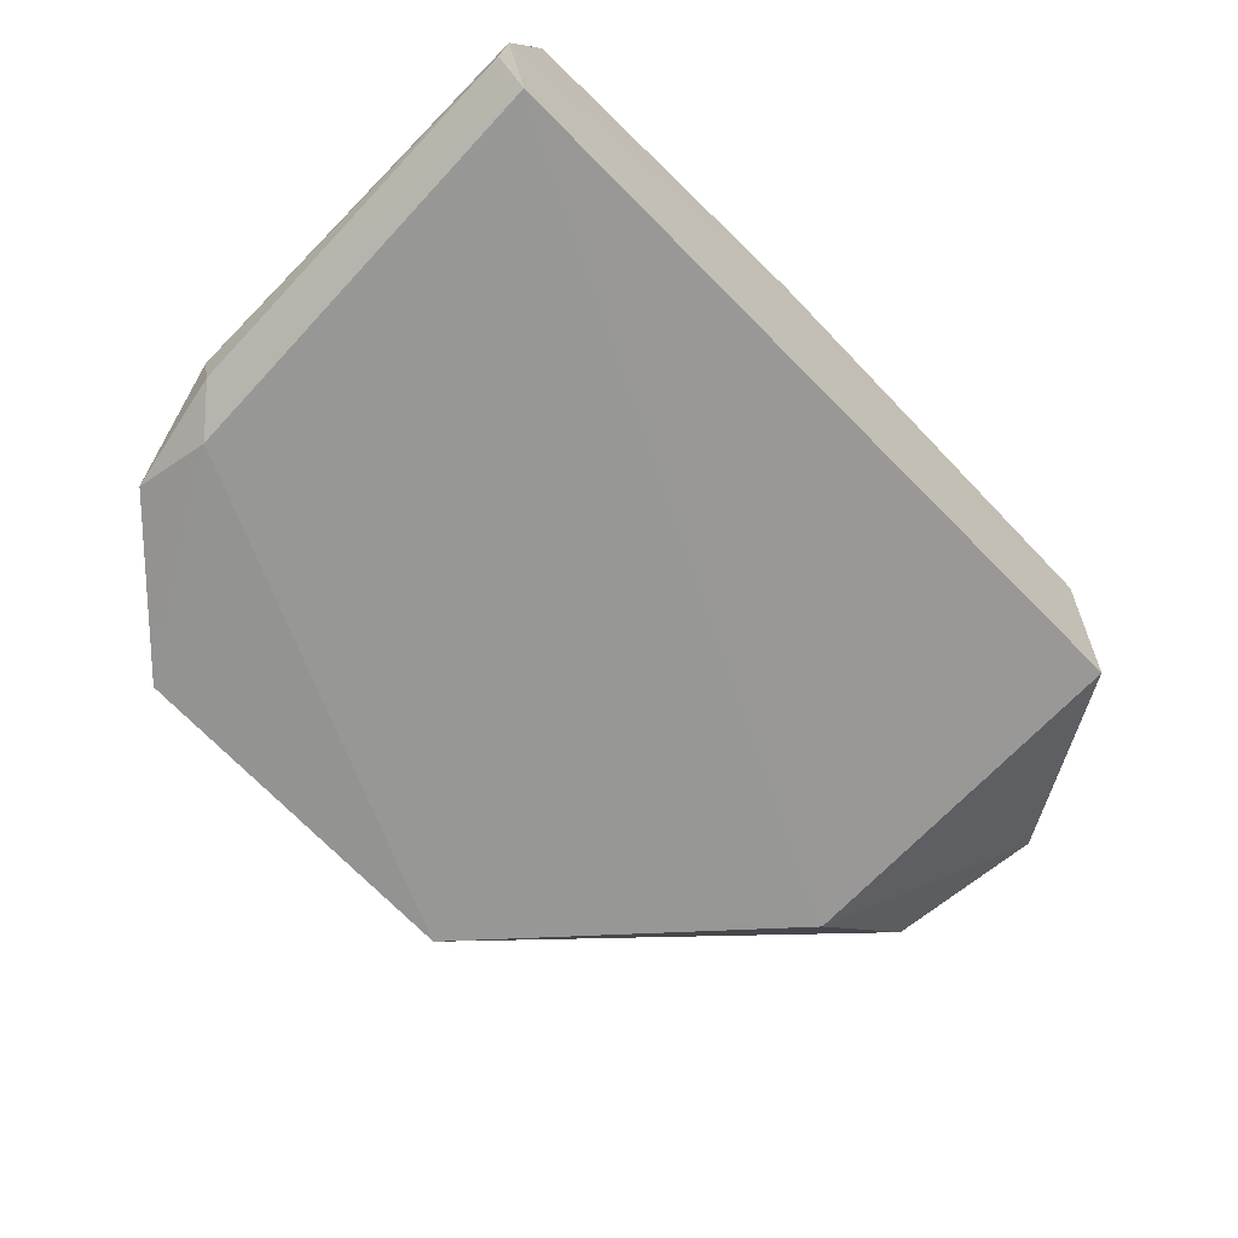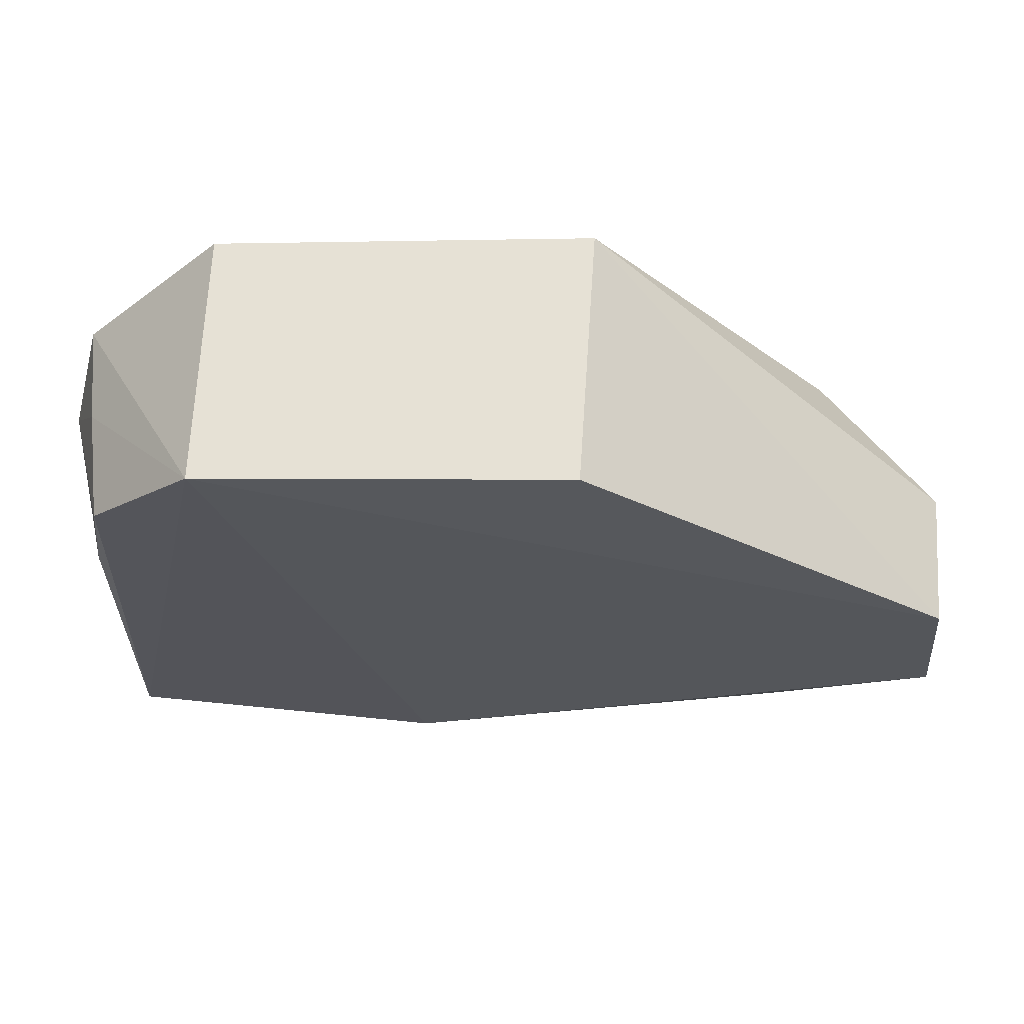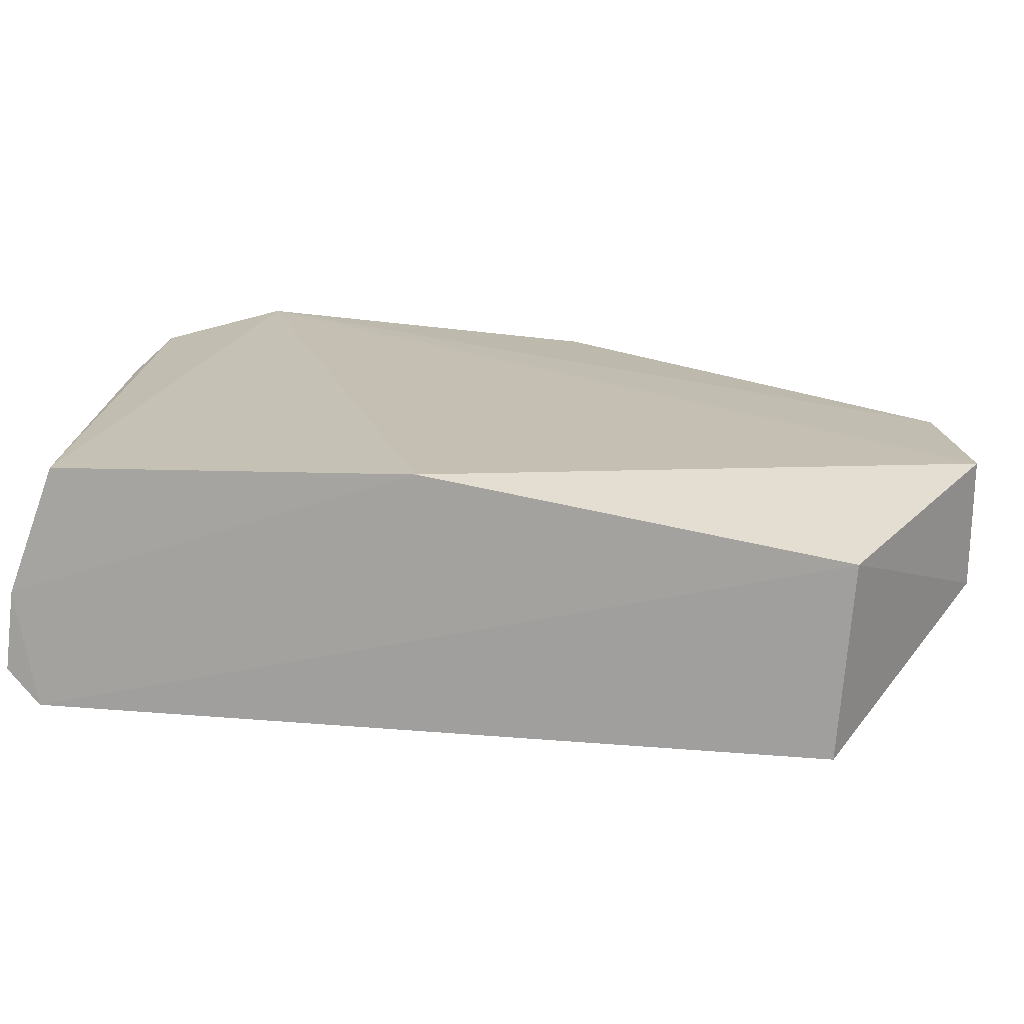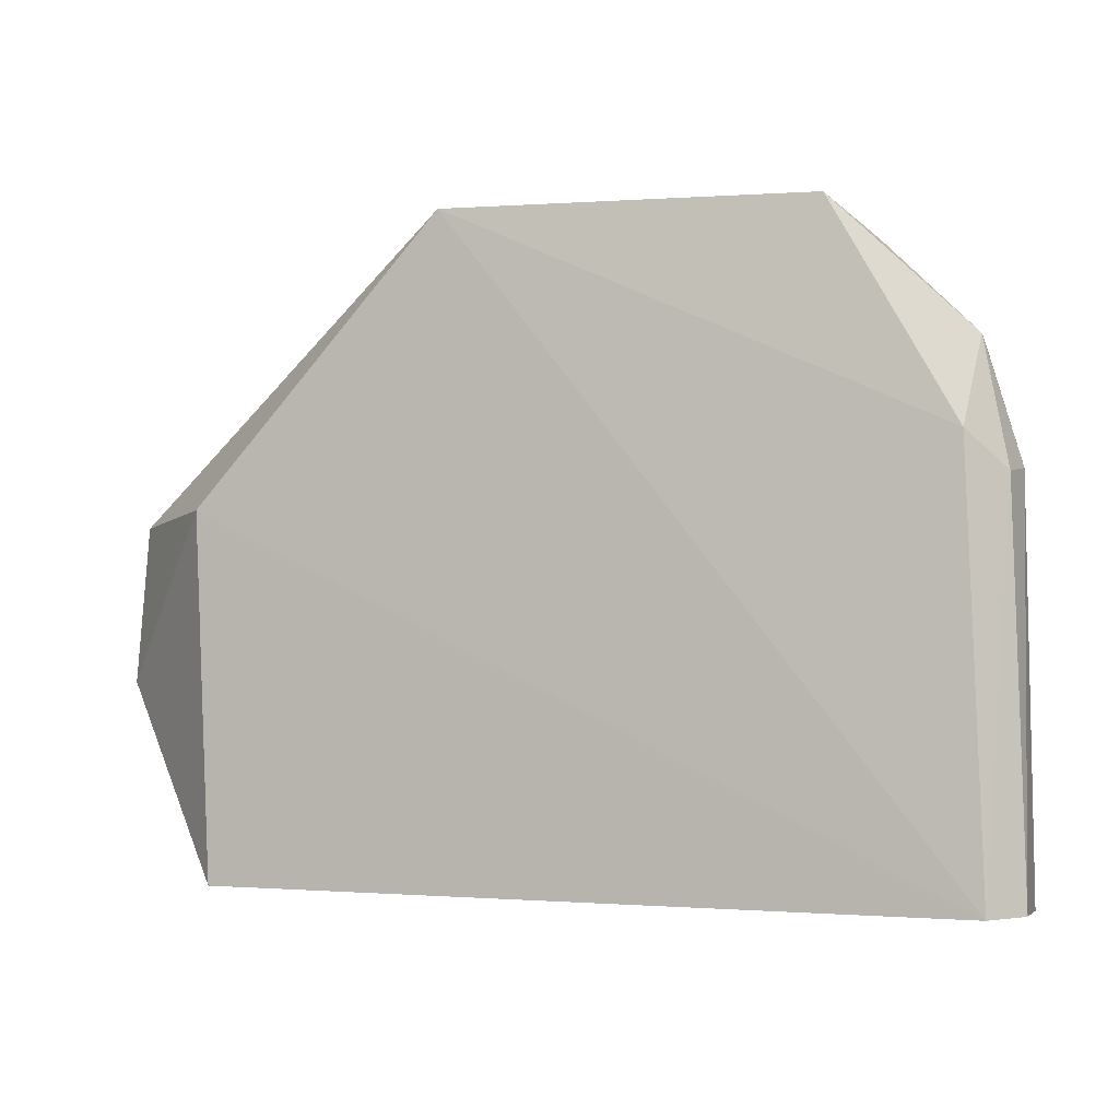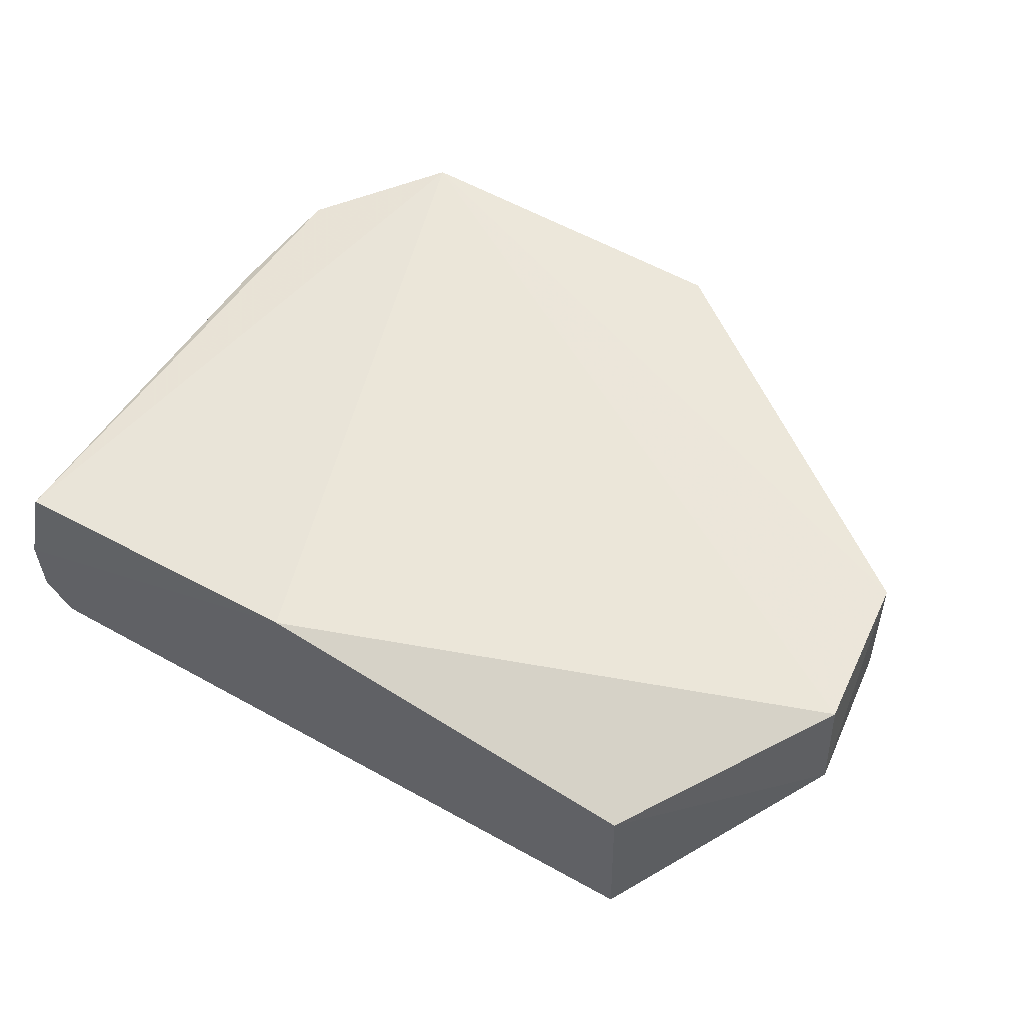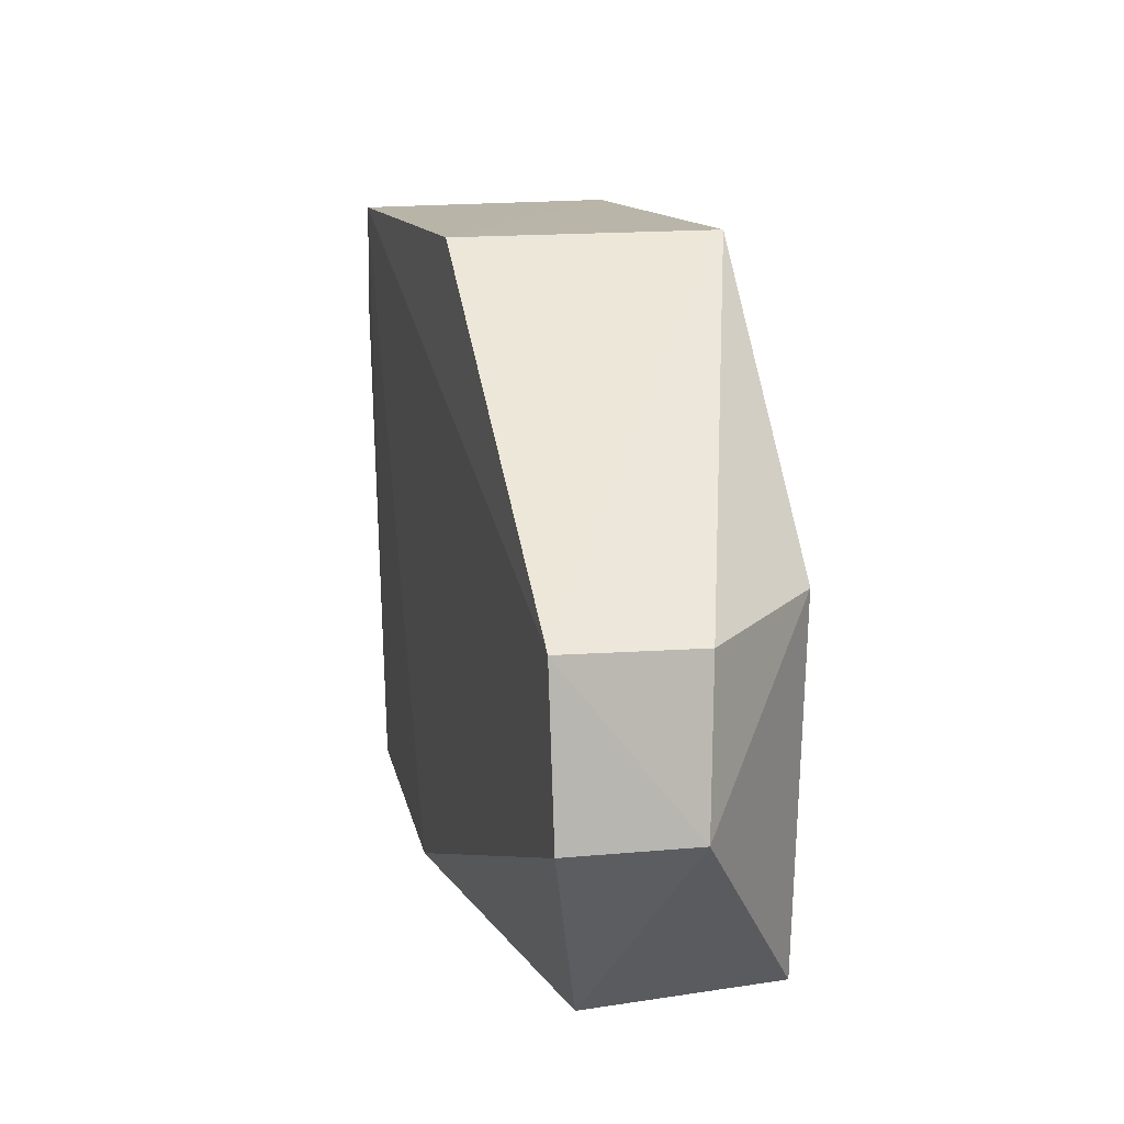
<metadata>
{"format":"obj","ext":"obj","renderer":"f3d","projection":"perspective","resolution":1024,"background":"white","views":[{"elev":-67.6,"azim":-45.2,"up":"+Z"},{"elev":63.8,"azim":2.5,"up":"+Y"},{"elev":-73.9,"azim":-4.2,"up":"+Y"},{"elev":-1.8,"azim":-160.5,"up":"+Y"},{"elev":54.5,"azim":30.7,"up":"+Z"},{"elev":13.9,"azim":76.0,"up":"+Y"}]}
</metadata>
<code>
v 0.04674 -0.02961 0.02935
v 0.04846 -0.04767 0.02916
v 0.03372 -0.02868 0.0005992
v -0.03488 0.001993 0.002979
v -0.05001 -0.0699 0.02737
v 0.005639 0.002339 0.0007354
v 0.04712 -0.02991 0.01432
v -0.0349 0.001702 0.03099
v 0.03244 -0.06909 0.001346
v 0.0492 -0.04761 0.01513
v -0.01324 -0.0702 0.02944
v -0.0535 -0.02552 0.01028
v 0.00492 0.00219 0.02965
v -0.05083 -0.06943 0.001561
v 0.03239 -0.07005 0.02318
v -0.05 -0.0124 0.006266
v -0.04679 -0.01171 0.02916
v -0.0488 -0.02196 0.002294
v -0.05425 -0.06931 0.005247
v -0.05381 -0.06974 0.01382
v -0.04886 -0.02545 0.02776
v -0.04868 -0.01211 0.0169
v -0.0528 -0.02605 0.005667
v -0.053 -0.03003 0.01358
f 7 6 1
f 7 3 6
f 8 2 1
f 10 7 1
f 10 1 2
f 10 9 3
f 10 3 7
f 11 8 5
f 11 2 8
f 13 6 4
f 13 4 8
f 13 8 1
f 13 1 6
f 14 6 3
f 14 3 9
f 15 10 2
f 15 9 10
f 15 2 11
f 15 14 9
f 15 11 14
f 16 8 4
f 17 5 8
f 18 4 6
f 18 6 14
f 18 16 4
f 20 14 11
f 20 11 5
f 20 19 14
f 20 12 19
f 21 17 12
f 21 5 17
f 22 16 12
f 22 12 17
f 22 17 8
f 22 8 16
f 23 12 16
f 23 16 18
f 23 19 12
f 23 18 14
f 23 14 19
f 24 20 5
f 24 5 21
f 24 21 12
f 24 12 20

</code>
